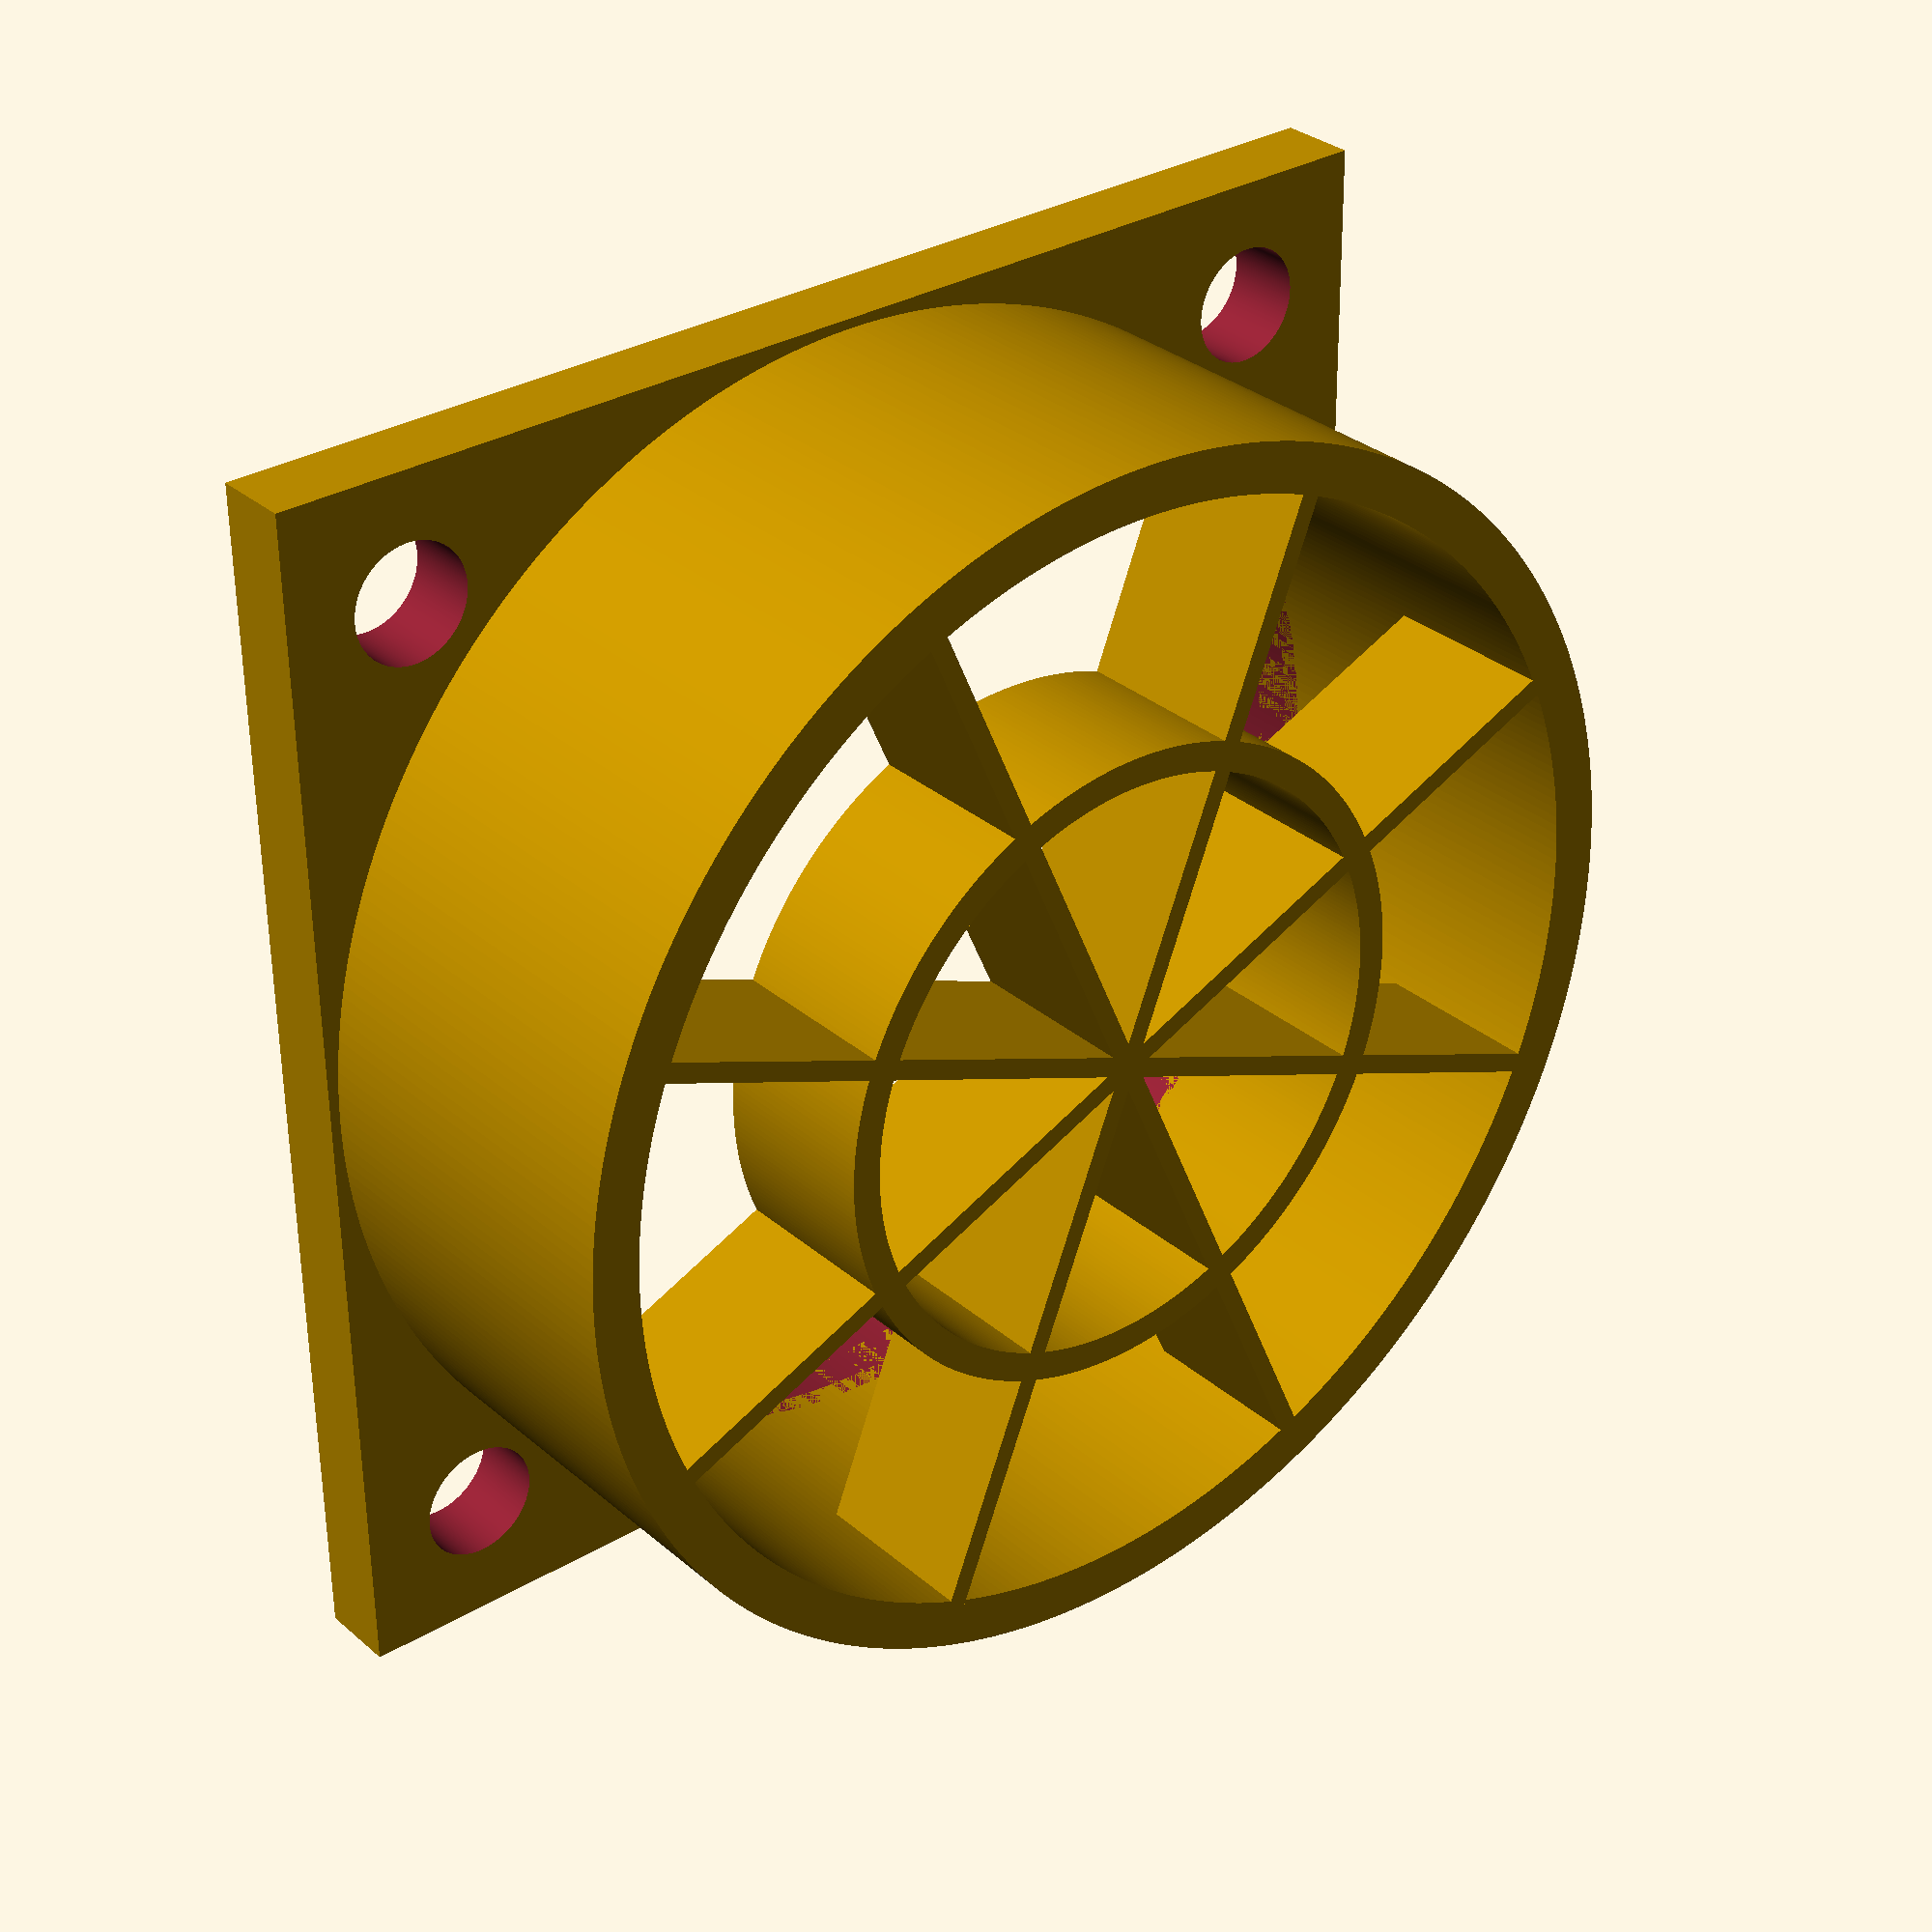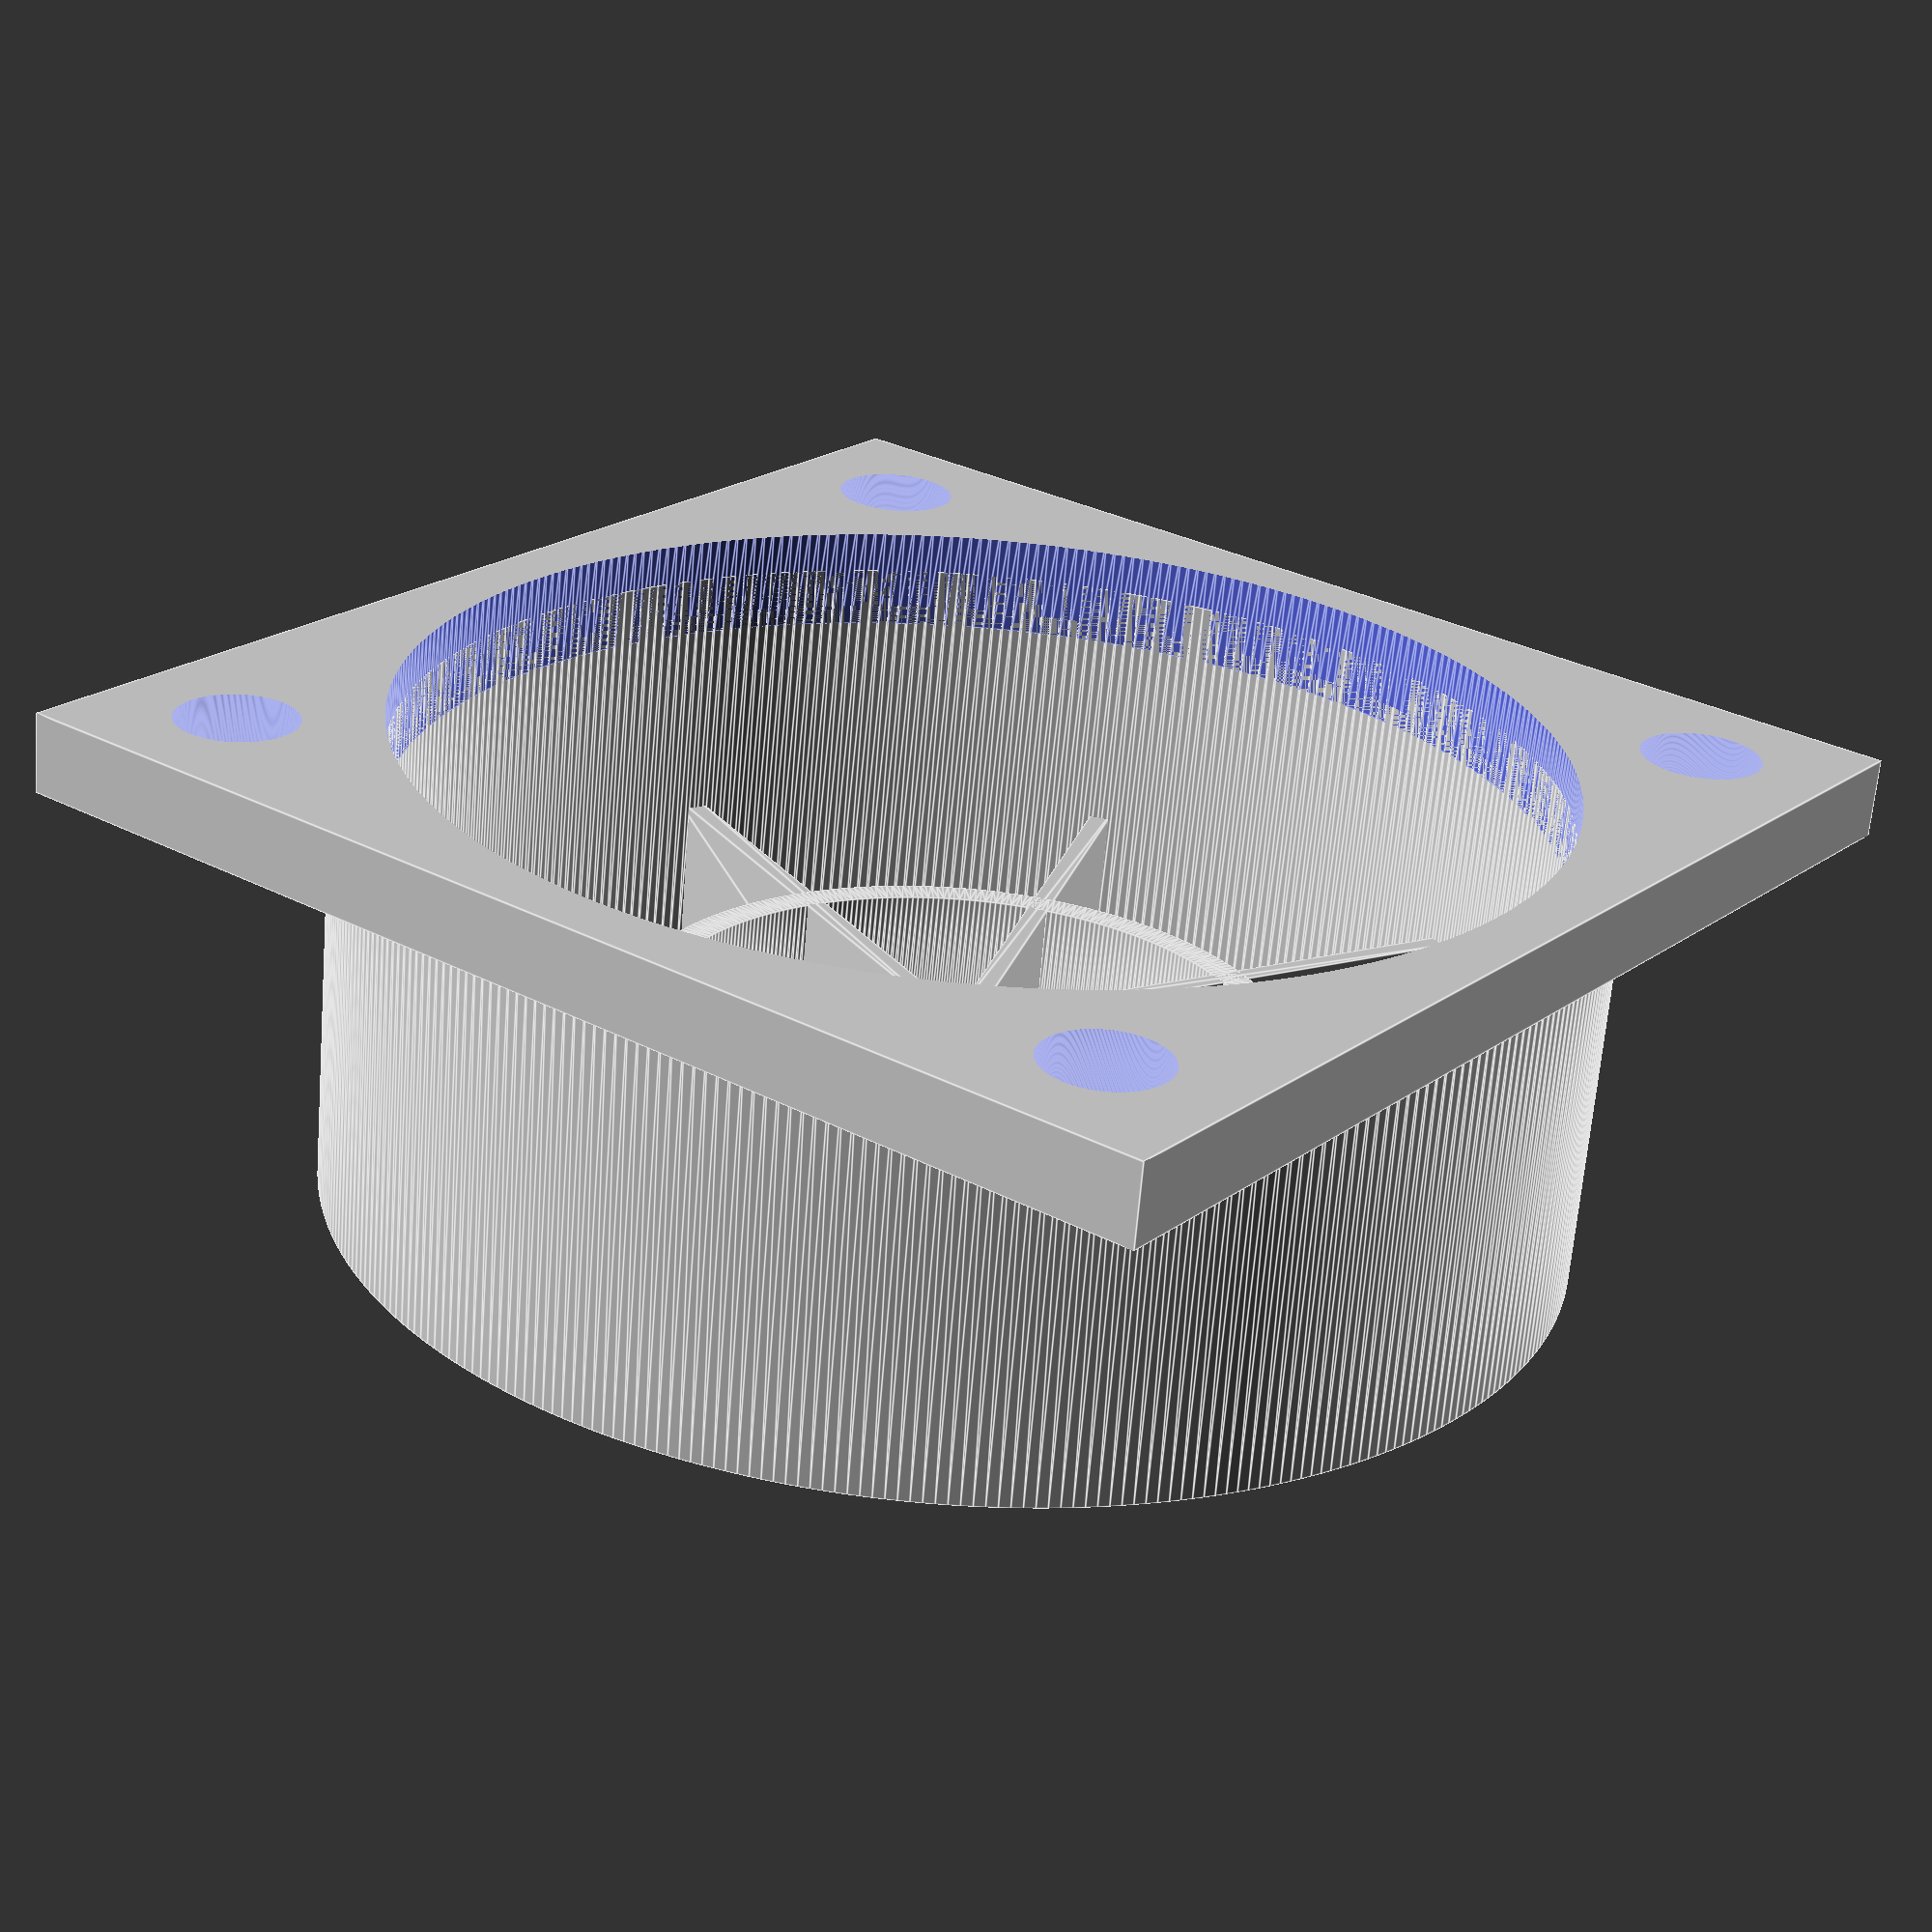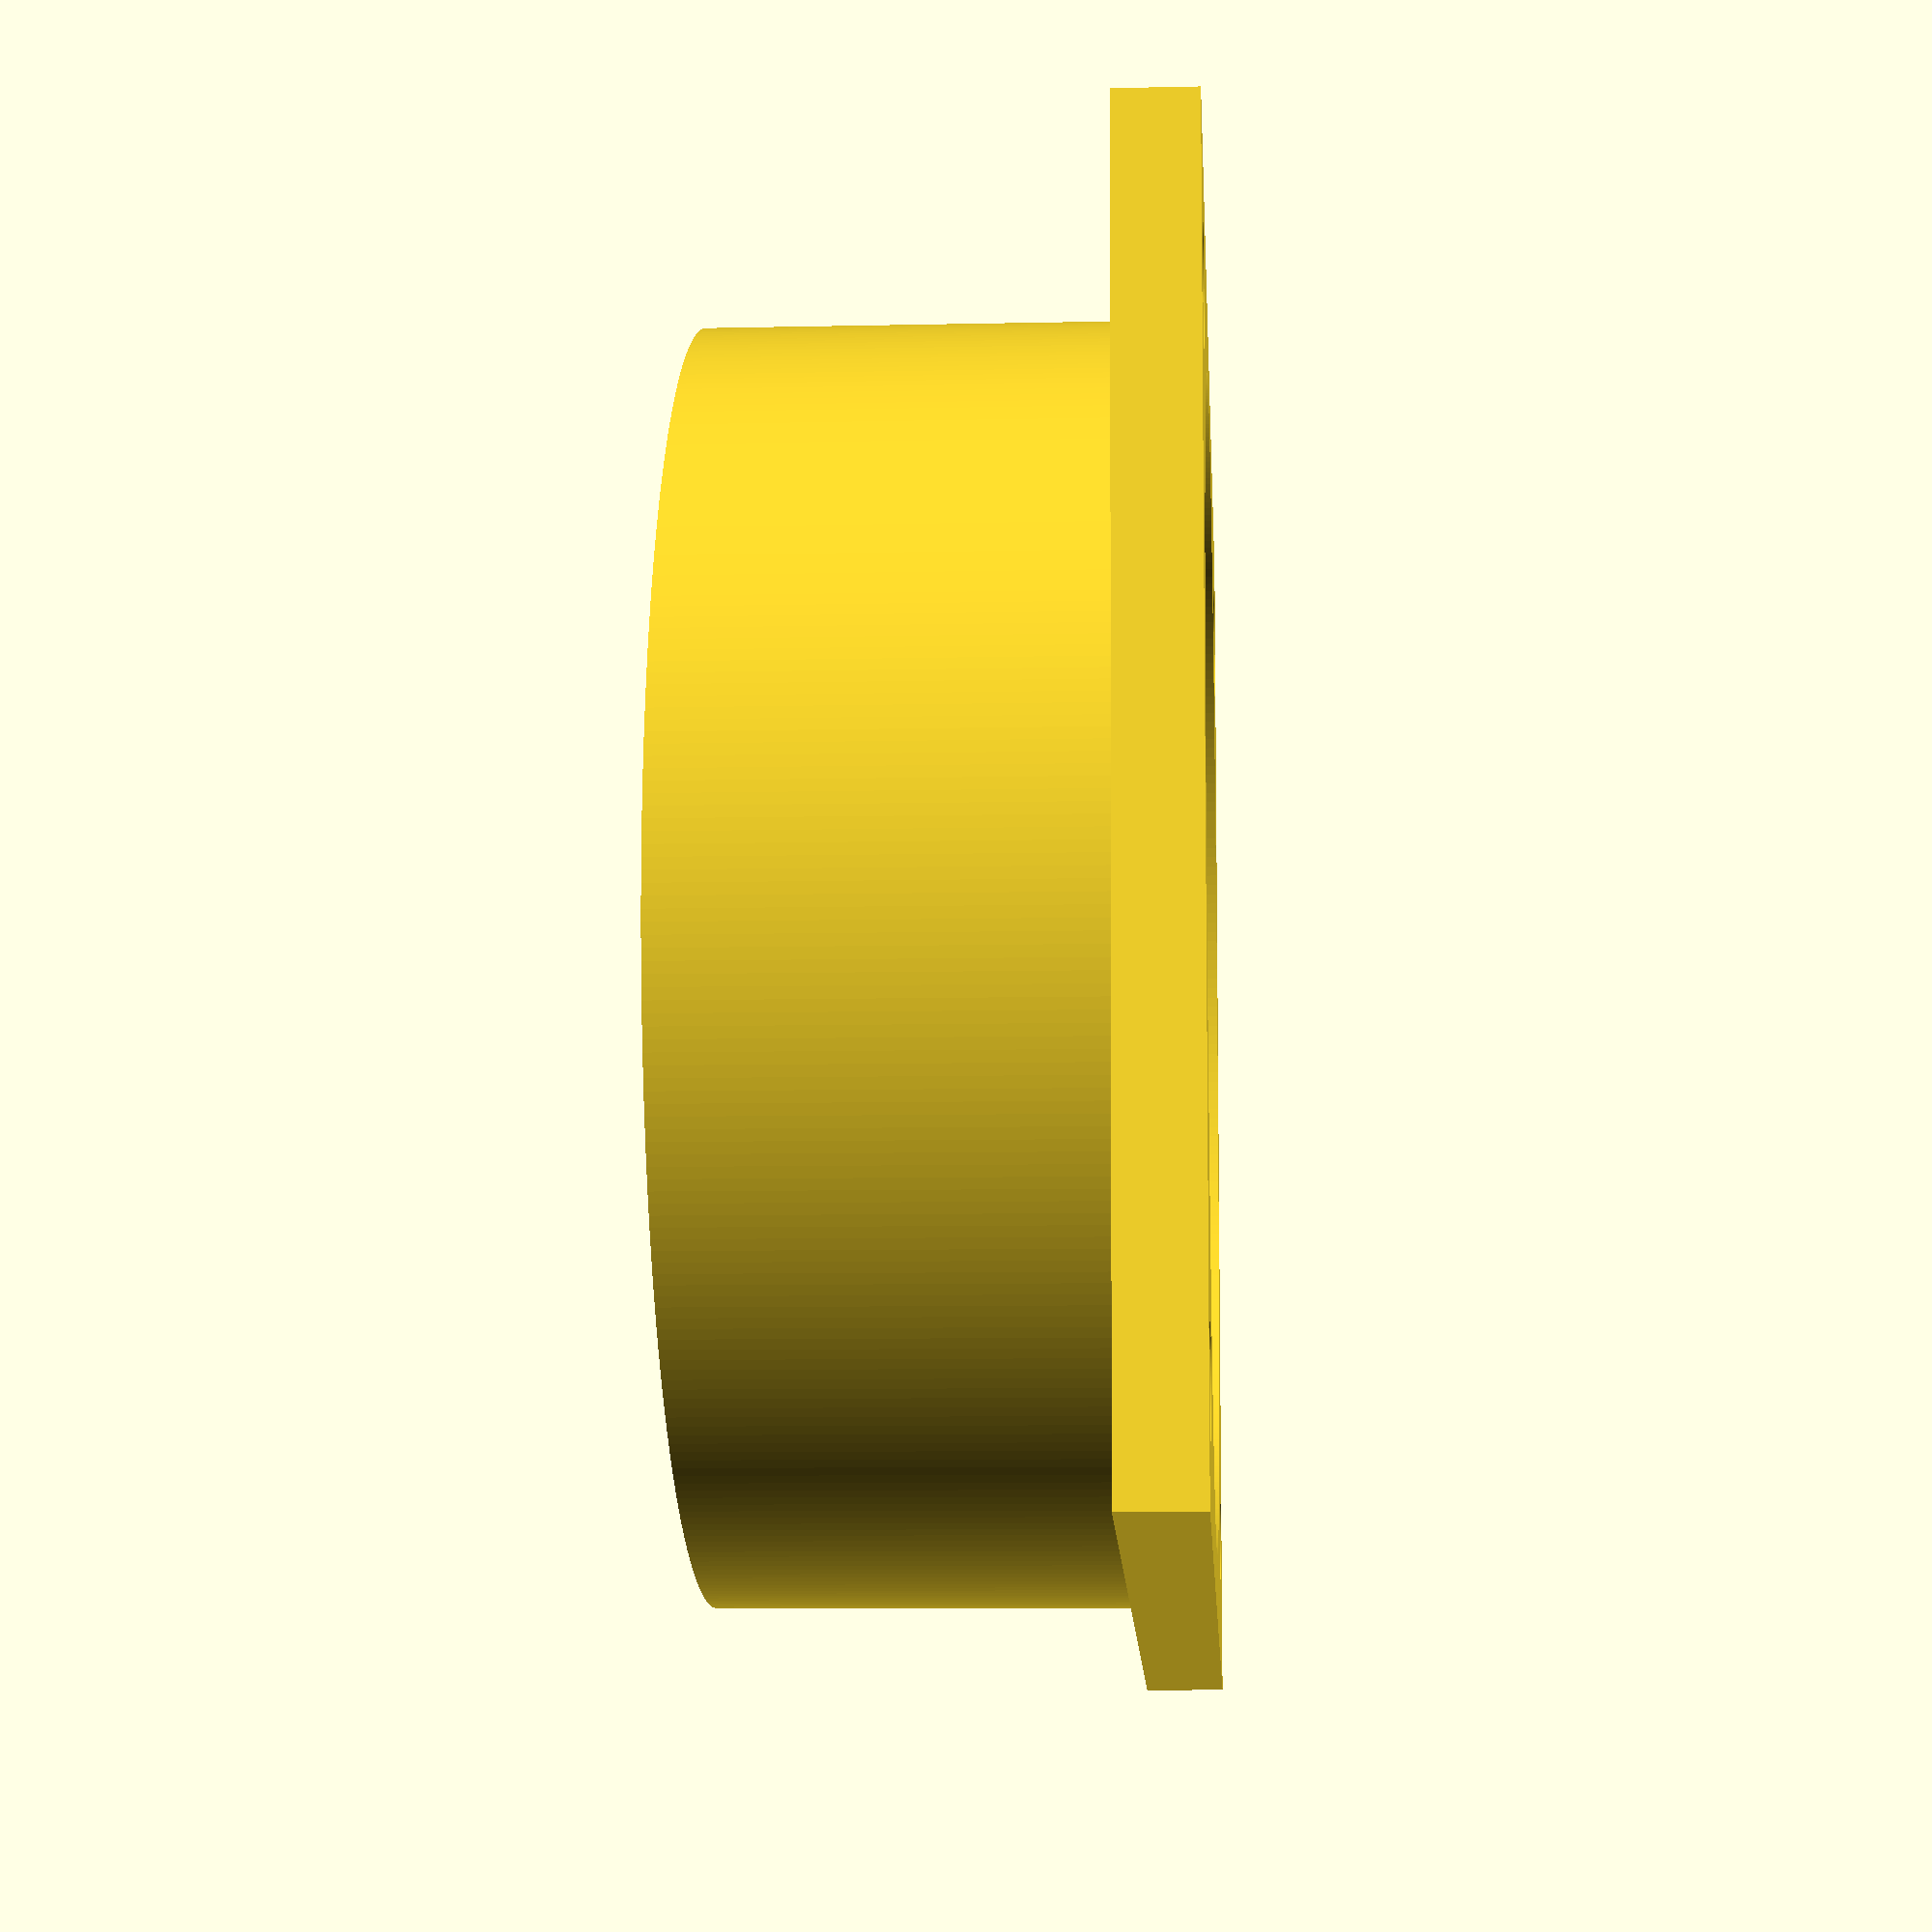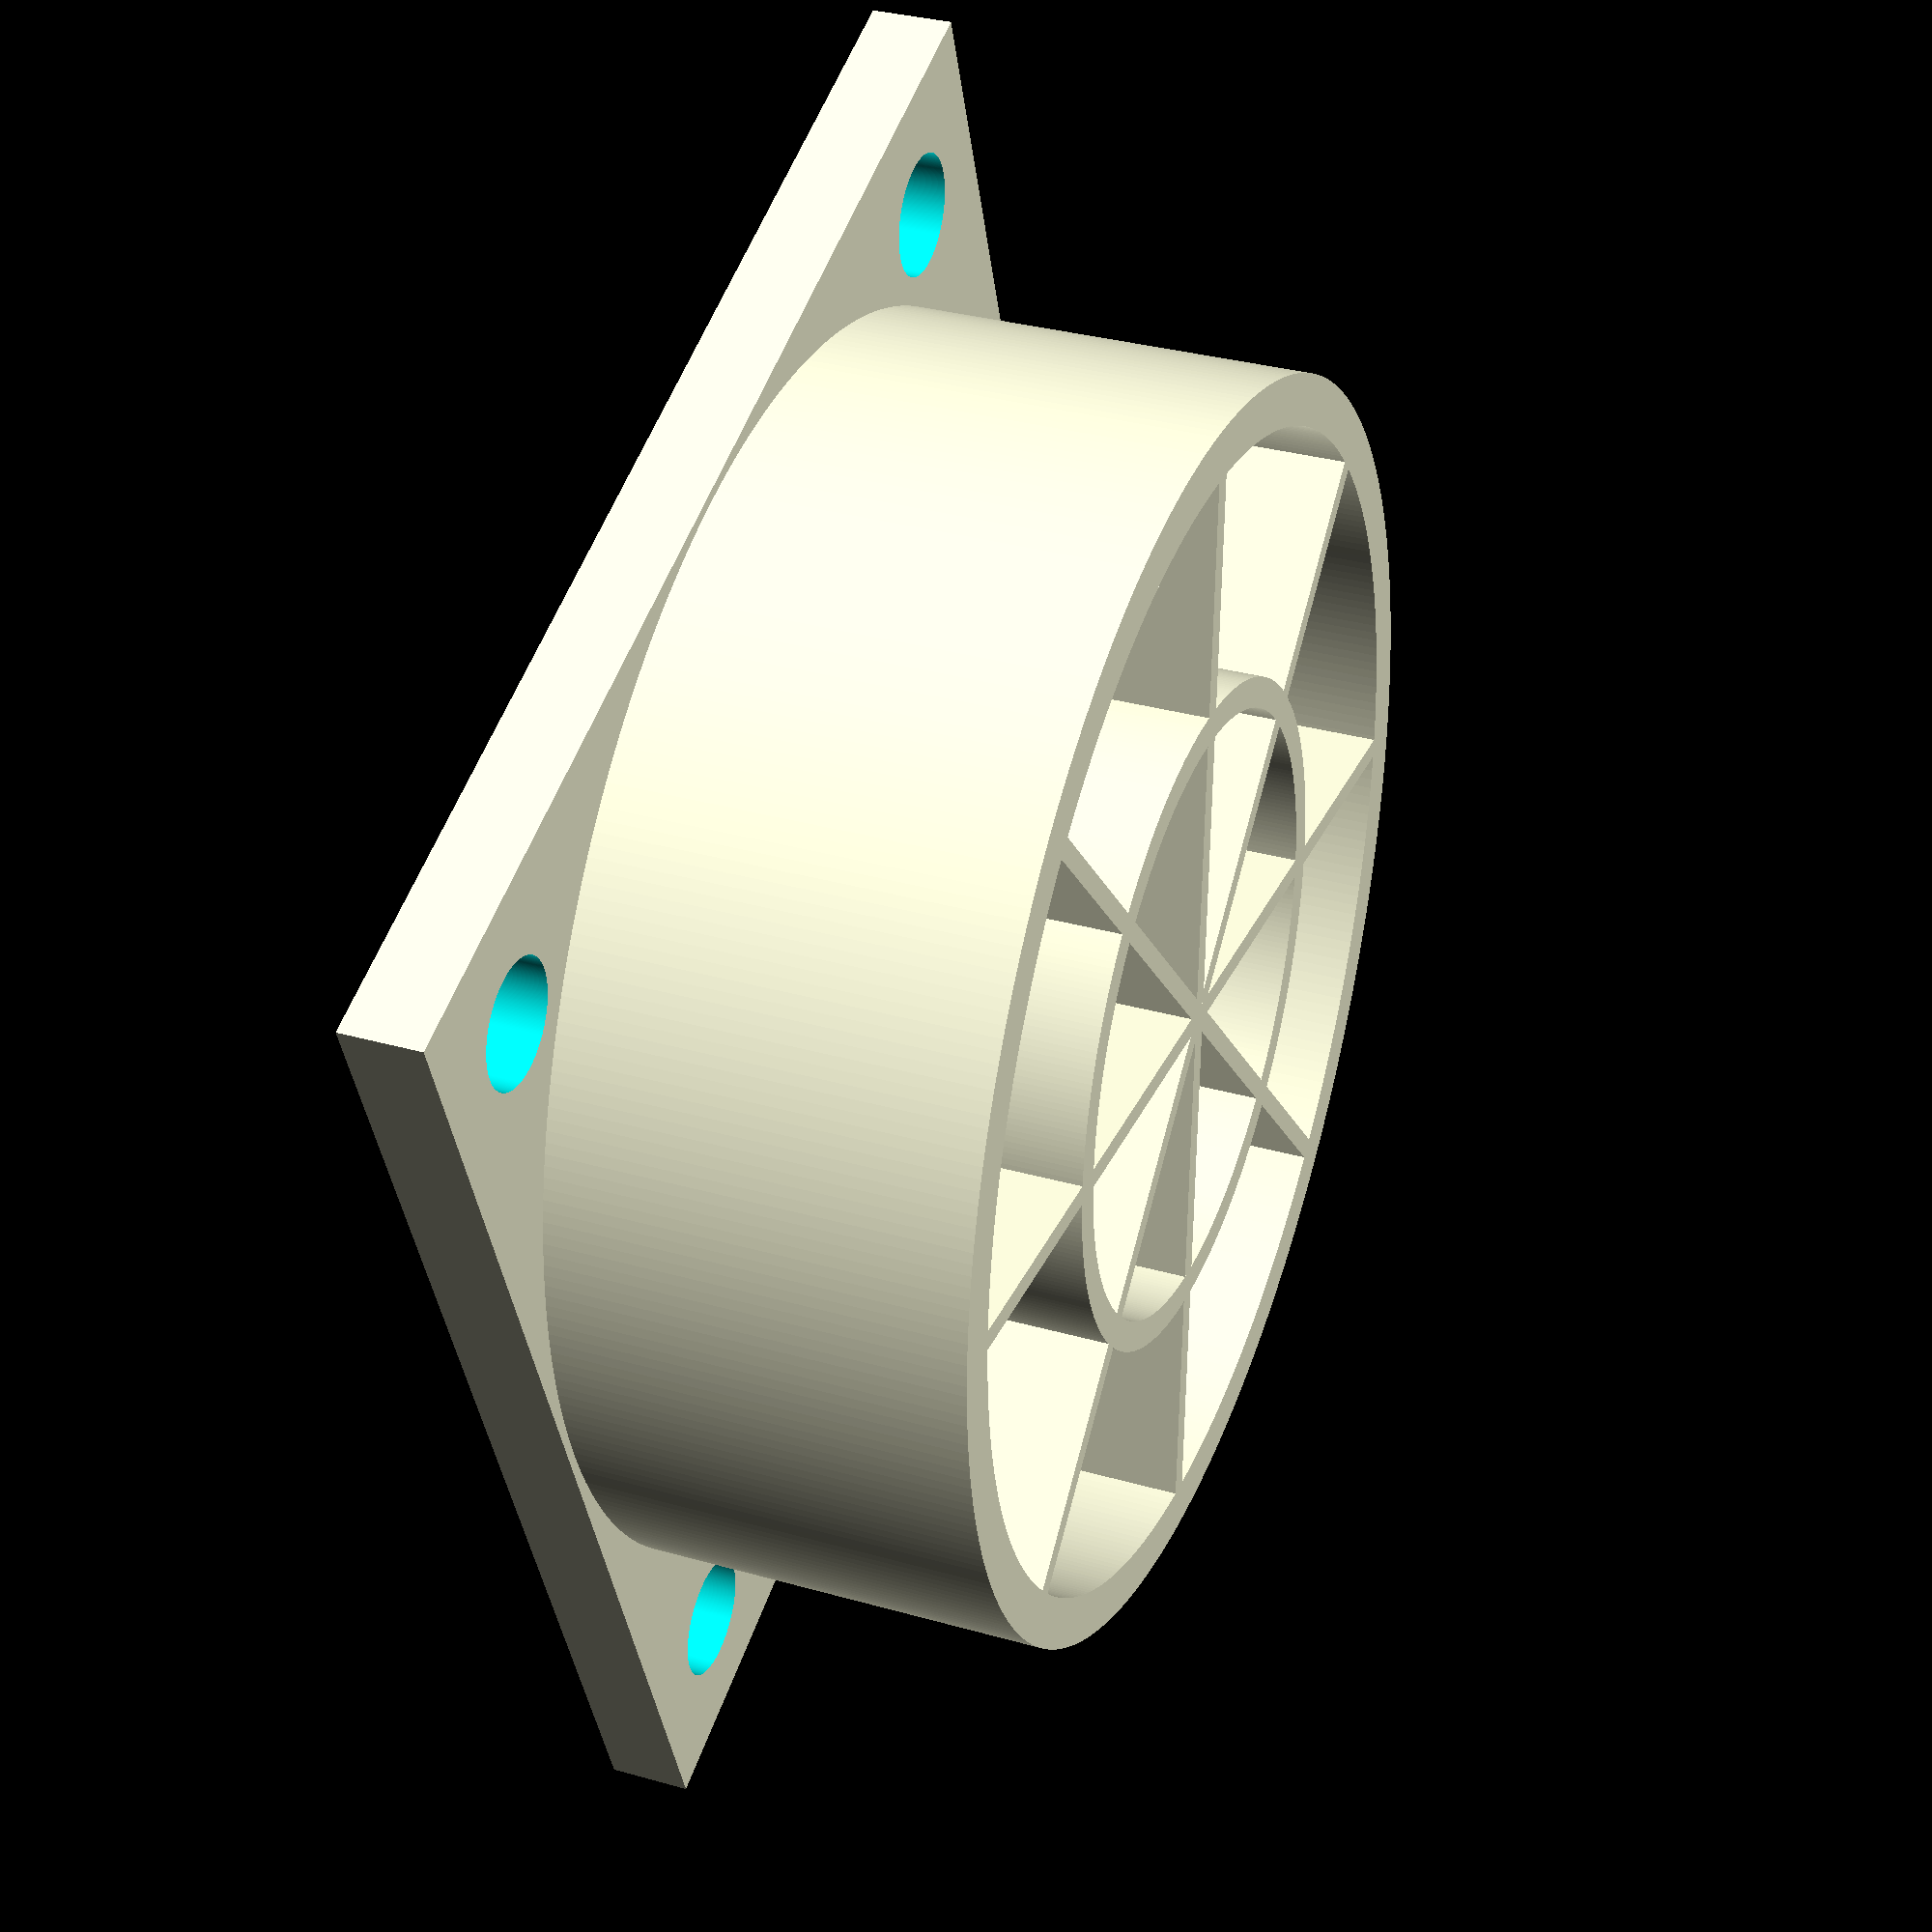
<openscad>
//Copyright 2024 Chris/abstractedfox.
//This work is not licensed for use as source or training data for any language model, neural network,
//AI tool or product, or other software which aggregates or processes material in a way that may be used to generate
//new or derived content from or based on the input set, or used to build a data set or training model for any software or
//tooling which facilitates the use or operation of such software.

//Some notes:
//We are treating one 'unit' of size as 1mm in physical space

$fn = 350; //Amount of 'resolution' to give to shape primitives (less == more blocky, reduce if renders or the editor are too slow or if you just like blocky air purifiers)

filterDiameter = 60;

barrelHeight = 22;

//Barrel
linear_extrude(height = barrelHeight){
    difference(){
        circle(d = filterDiameter + 2);
        circle(d = filterDiameter - 3);
    }
}

//Vanes
numVanes = 8; //number of vanes
fanGap = 13; //Amount of space between vanes and the fan plane
rotateVanes = 22; //Amount of rotation to apply to the vanes (aesthetic)
vaneThickness = 1;
vaneYOffset = -0.5; //This offset prevents the vanes from looking 'twisty'. You will probably need to modify this if you change the vane thickness

for (a = [0 : numVanes - 1]) {
    rotate(a * 360 / numVanes + rotateVanes) {
        translate([0, vaneYOffset, 0]){
            linear_extrude(height = barrelHeight - fanGap){
                square([(filterDiameter / 2), vaneThickness]);
            }
        }
    }
}

//Circle in the center of the grate; for aesthetics/making it harder to stick your fingers in
linear_extrude(height = barrelHeight - fanGap){
    difference(){
        circle(d = filterDiameter/2 + 3);
        circle(d = filterDiameter/2);
    }
}

//Fan plane
fanPlaneHeight = 4;
screwHoleDiameter = 6;
fanPlaneWidth = 63;
fanPlaneDepth = 63;

//distance of the screwholes from the center of the fan plane
screwDistance = 25;

translate([0, 0, barrelHeight]){
    difference(){
        cube([fanPlaneWidth, fanPlaneDepth, fanPlaneHeight], center = true);
        
        translate([0,0,-3])
            linear_extrude(height = fanPlaneHeight + 2)
                circle(d = filterDiameter - 3);
        
        //extra Z-axis height is to make sure they go all the way through the plane
        translate([screwDistance, screwDistance, - 3])
            linear_extrude(height = fanPlaneHeight + 2)
                circle(d = screwHoleDiameter);
        
        translate([-screwDistance, screwDistance, - 3])
            linear_extrude(height = fanPlaneHeight + 2)
                circle(d = screwHoleDiameter);
        
        translate([screwDistance, -screwDistance, - 3])
            linear_extrude(height = fanPlaneHeight + 2)
                circle(d = screwHoleDiameter);
        
        translate([-screwDistance, -screwDistance, - 3])
            linear_extrude(height = fanPlaneHeight + 2)
                circle(d = screwHoleDiameter);
    }
}
</openscad>
<views>
elev=148.9 azim=0.6 roll=39.6 proj=p view=wireframe
elev=65.7 azim=217.2 roll=355.3 proj=p view=edges
elev=188.7 azim=186.3 roll=266.6 proj=p view=wireframe
elev=326.6 azim=20.1 roll=111.1 proj=p view=solid
</views>
